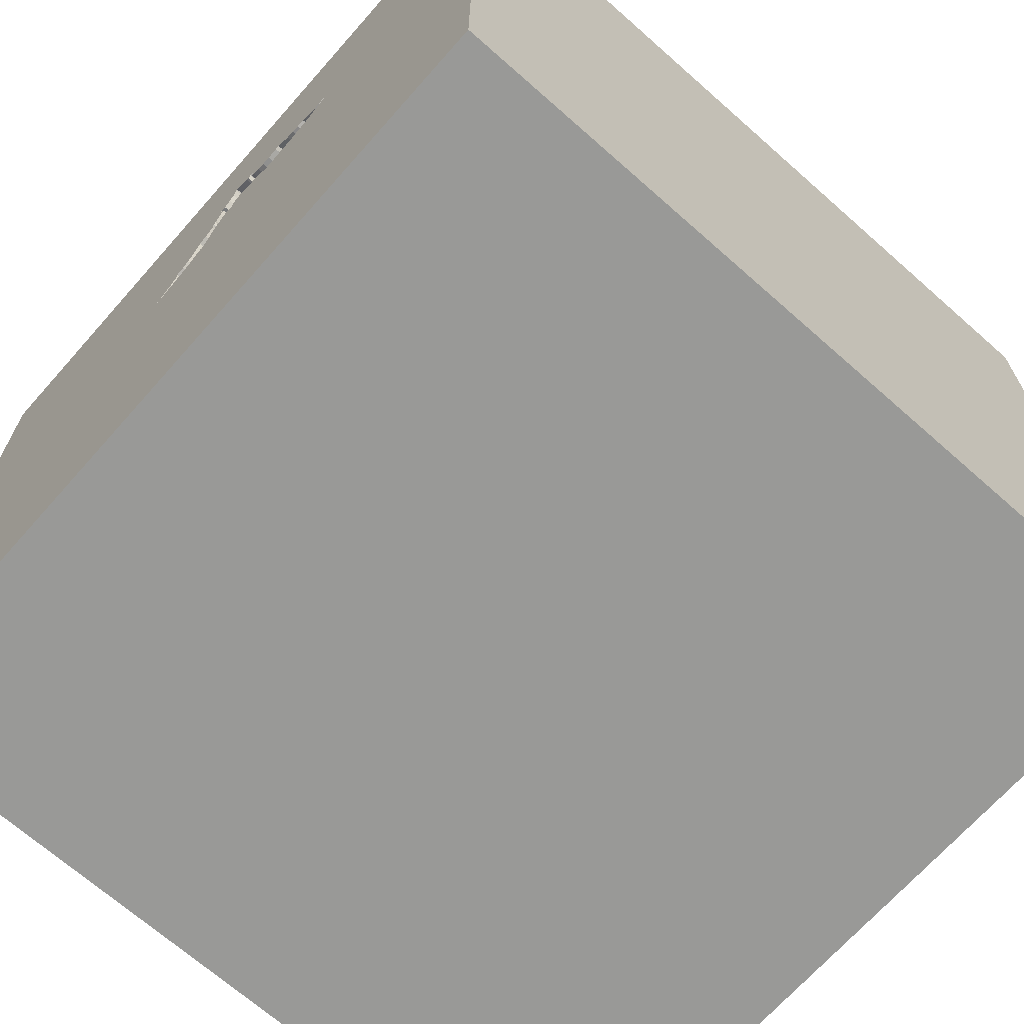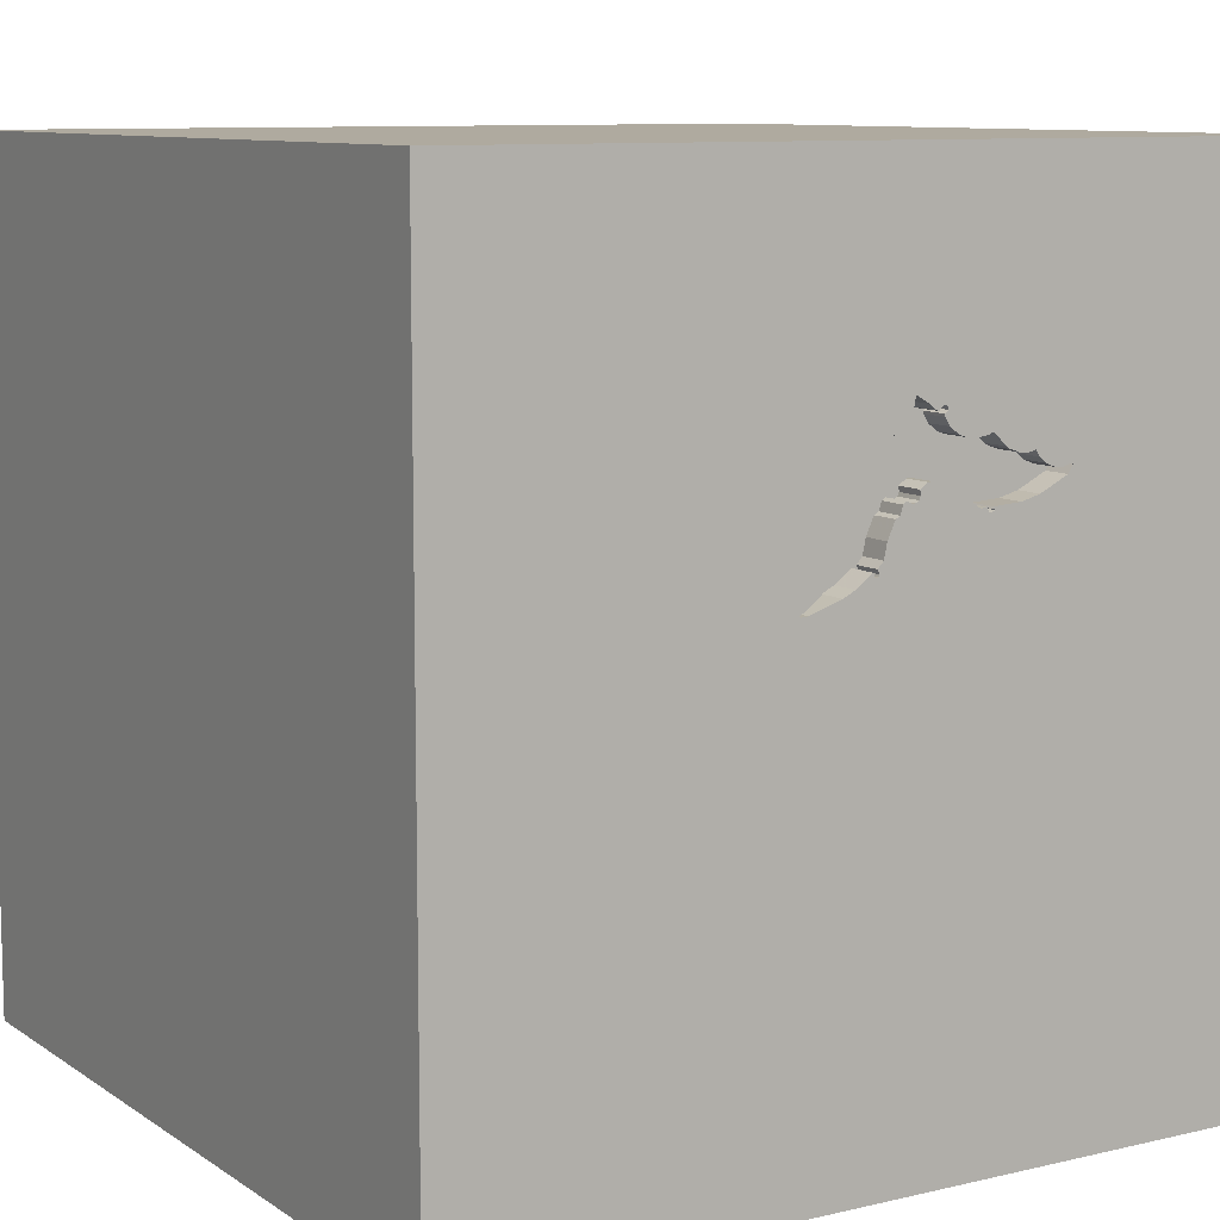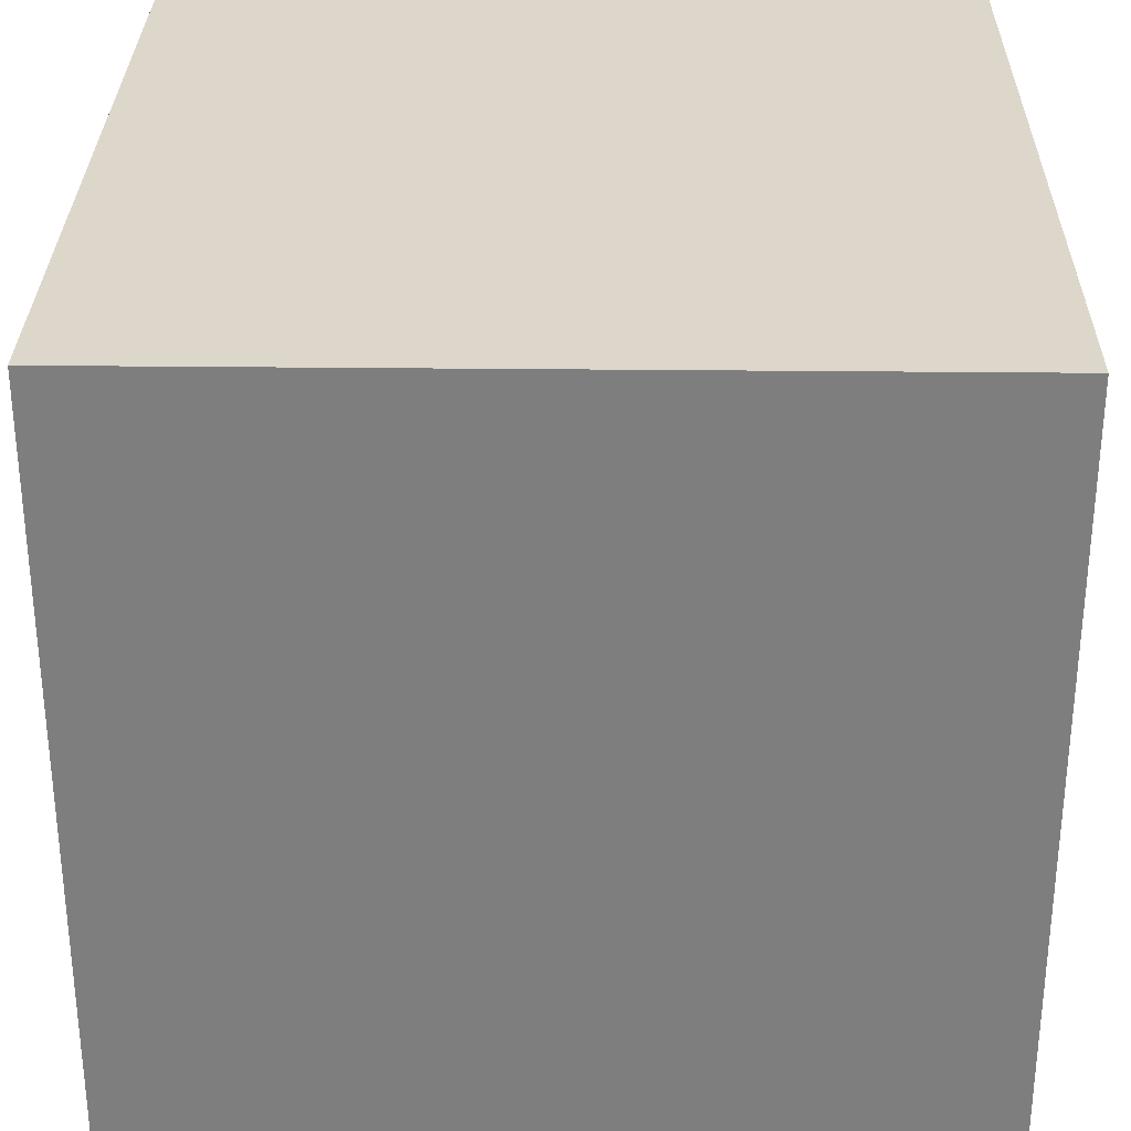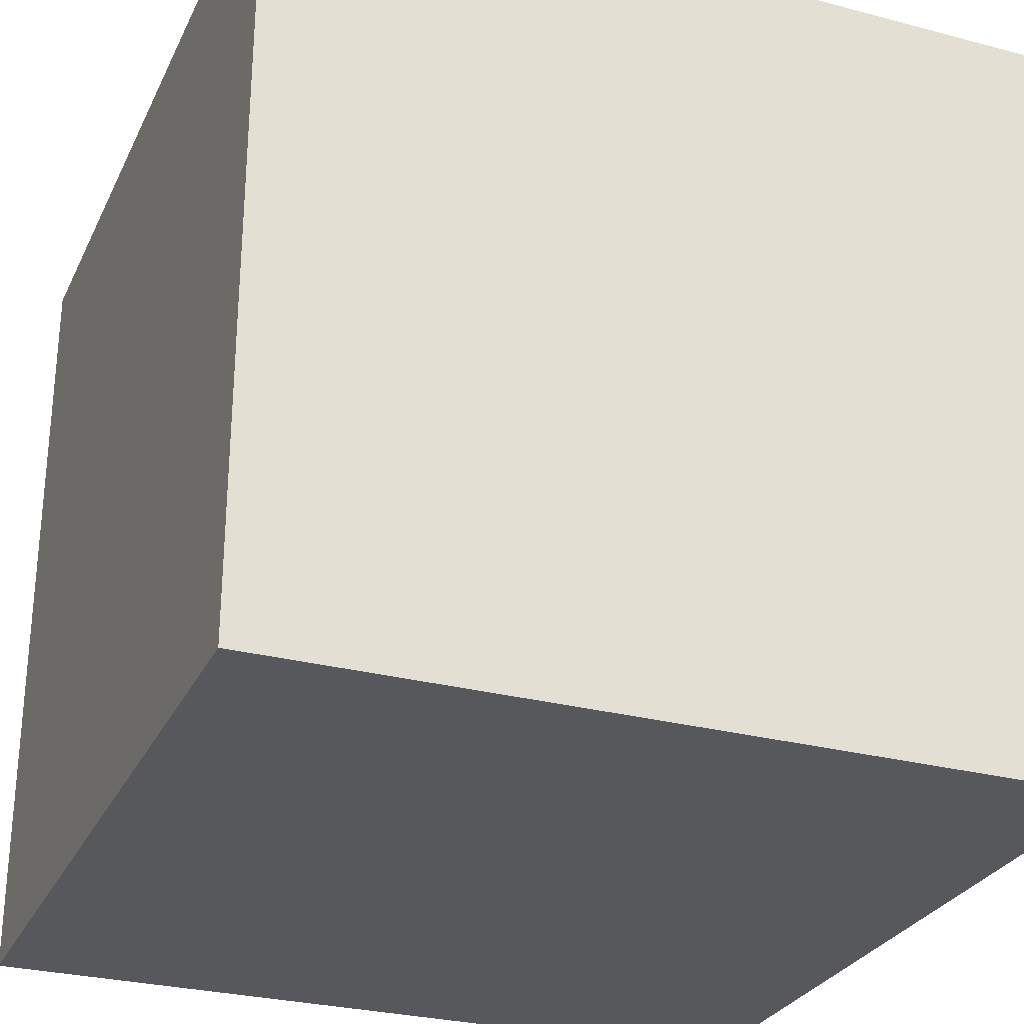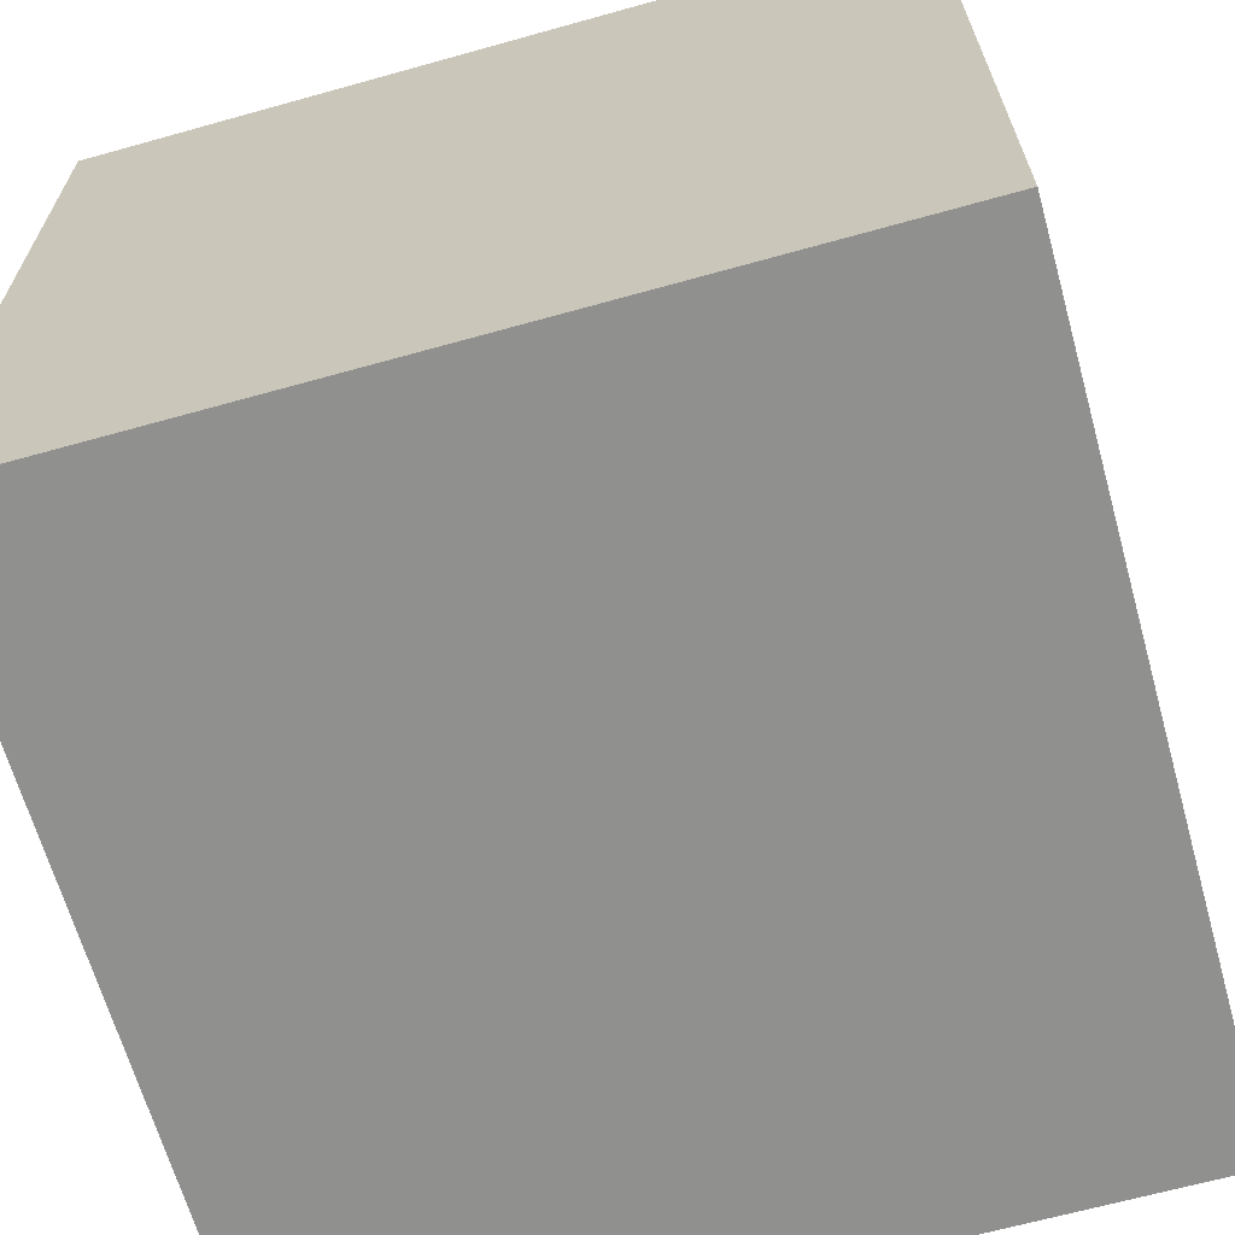
<metadata>
{"format":"obj","ext":"obj","renderer":"f3d","projection":"perspective","resolution":1024,"background":"white","views":[{"elev":-68.8,"azim":-131.5,"up":"+Z"},{"elev":9.5,"azim":148.4,"up":"+Z"},{"elev":30.4,"azim":90.9,"up":"+Z"},{"elev":-28.5,"azim":-21.6,"up":"+Y"},{"elev":-65.6,"azim":-74.3,"up":"+Z"}]}
</metadata>
<code>
o bat_99
v -0.3378 1.5 0.4723
v -0.3378 1.4 0.4723
v 0.1282 1.5 0.4228
v -0.4901 1.5 0.6303
v -0.4901 1.4 0.6303
v -0.02505 1.5 0.5059
v -0.02505 1.4 0.5059
v -0.2063 1.5 0.5348
v -0.2063 1.4 0.5348
v -0.638 -0.07812 1.5
v -0.625 -0.625 1.5
v -1.094 -1.5 -0.3125
v -0.4427 1.5 1.074
v -0.4304 1.5 0.6262
v 0.216 1.5 0.3335
v 0.216 1.4 0.3335
v 0.04771 1.5 0.5603
v 0.04771 1.4 0.5603
v -0.1658 1.5 0.7406
v 0.1884 1.5 0.3604
v 0.03505 1.5 0.5654
v 0.03505 1.4 0.5654
v -0.01648 1.5 0.476
v -0.01648 1.4 0.476
v 0.01557 1.5 0.6768
v 0.01557 1.4 0.6768
v 0.2211 1.5 0.3113
v 0.1562 0.1562 1.5
v 0.3255 1.074 1.5
v 0.6445 -0.3776 1.5
v 0.2083 -1.5 -0.8333
v 0.4427 -1.5 0.2083
v 1.5 -1.5 1.5
v 0.1042 -1.5 -1.5
v 0.2083 -1.5 -1.25
v 0.1562 -1.5 -0.4167
v 0.625 0.638 1.5
v 0.3099 1.5 0.2302
v 0.2198 1.5 0.3508
v 0.2214 1.5 1.204
v 0.06022 1.5 -0.2954
v -0.3113 1.5 0.4779
v 0.175 1.5 0.2595
v 0.175 1.4 0.2595
v -0.1309 1.5 0.5627
v 0.008981 1.5 0.6998
v 0.3134 1.5 0.2195
v -0.03755 1.5 0.5147
v -0.03755 1.4 0.5147
v 0.1604 1.5 0.3798
v 0.1604 1.4 0.3798
v -0.3013 1.5 0.6794
v -0.2464 1.5 0.6789
v 0.03817 1.5 0.3547
v 0.07108 1.5 0.3094
v 0.07108 1.4 0.3094
v -0.1704 1.5 0.7741
v 0.02604 -1.094 1.5
v -0.2474 1.198 1.5
v 0 -0.4688 1.5
v 0 -1.5 0.05208
v -0.2344 -1.5 1.224
v 0 -1.5 0.6771
v -0.1042 0.7552 1.5
v -0.1097 1.5 0.5625
v -0.2592 1.5 0.5022
v -0.1111 1.5 0.7799
v 0.2461 1.5 0.2762
v 0.03685 1.5 0.5722
v -0.03607 1.5 0.7268
v -0.1354 1.5 0.7605
v 0.05596 1.5 0.31
v -0.3478 1.5 0.4682
v -0.1828 1.5 0.7133
v -0.08555 1.5 0.5259
v -0.08555 1.4 0.5259
v -0.05384 1.5 0.754
v -0.5084 1.5 0.503
v -0.5084 1.4 0.503
v -0.6263 1.5 0.58
v -0.6263 1.4 0.58
v 1.185 0.1823 1.5
v 1.5 -1.5 -1.5
v 1.068 -1.5 0.1823
v 0.03685 1.4 0.5722
v -0.3368 1.5 0.6904
v -0.3368 1.4 0.6904
v -0.3227 1.5 0.4716
v -0.03705 1.5 0.7215
v -0.4593 1.5 0.6229
v -0.4593 1.4 0.6229
v -0.14 1.5 0.7592
v -0.3421 1.5 0.4785
v -0.62 1.5 0.5843
v -0.5039 1.5 0.6089
v -0.3453 1.5 0.4726
v -0.1309 1.4 0.5627
v -0.1741 1.5 0.7273
v -0.2592 1.4 0.5023
v 0.008981 1.4 0.6998
v -0.1704 1.4 0.7741
v 0.07455 1.5 0.4971
v 0.07455 1.4 0.4971
v -0.2464 1.4 0.6789
v -0.4687 0.4427 1.5
v -0.5208 -1.5 0.4427
v -0.4557 -1.5 -0.2083
v -1.5 -1.5 1.5
v -1.5 0.5208 0.6771
v -1.5 0.625 0
v -1.5 0.3776 -0.4948
v -1.5 1.5 -1.5
v -1.5 0.2214 -1.172
v -1.5 -0.1823 0.4687
v -1.5 -0.05208 -0
v -1.5 0.02604 1.094
v -1.5 0 -0.4687
v -1.5 1.094 0.2865
v -1.5 -0.625 0.1562
v -1.5 -0.4427 -0.6315
v -1.5 -1.5 -1.5
v -1.5 -1.276 -0.01302
v 0.1041 1.5 0.3027
v -0.3826 1.5 0.6461
v -0.299 1.5 0.4759
v -0.299 1.4 0.4759
v -0.000206 1.5 0.467
v -0.322 1.5 0.6822
v -0.322 1.4 0.6822
v -0.000368 1.5 0.676
v -0.000368 1.4 0.676
v 0.0755 1.5 0.3244
v -0.62 1.4 0.5843
v 0.04034 1.5 0.5296
v 0.04034 1.4 0.5296
v -0.2875 1.5 0.4792
v -0.2875 1.4 0.4792
v 0.05596 1.4 0.31
v -0.1646 1.5 0.7497
v -0.1646 1.4 0.7497
v -0.3974 1.5 0.6369
v -0.3974 1.4 0.6369
v 0.01872 -0.59 -1.5
v 0.625 0.1562 1.5
v 0.8398 -1.5 -0.3776
v 0.3205 1.5 0.2253
v -0.3345 1.5 0.4608
v -0.3345 1.4 0.4608
v -0.004632 1.5 0.6648
v 0.2989 1.5 0.2353
v 0.2989 1.4 0.2353
v 0.0525 1.5 0.3178
v -0.5924 1.5 0.5748
v -0.08077 1.5 0.5136
v -0.08077 1.4 0.5136
v -0.05611 1.5 0.5057
v 0.05666 1.5 0.5141
v -0.3826 1.4 0.6461
v 0.2461 1.4 0.2762
v -0.004632 1.4 0.6648
v -0.08326 1.5 0.544
v -0.08326 1.4 0.544
v 0.3205 1.4 0.2253
v -0.1828 1.4 0.7133
v 0.02894 1.5 0.5998
v -0.3268 1.5 0.4642
v -0.5534 1.5 0.5254
v -0.5924 1.4 0.5748
v 1.5 0.08626 0.8057
v 1.5 1.5 -1.5
v 1.5 1.5 1.5
v 1.5 -0.6999 -0.529
v 0.1066 1.5 0.4851
v 0.1066 1.4 0.4851
v -0.1354 1.4 0.7605
v -1.146 0.2604 1.5
v -1.146 -1.5 0.1823
v -1.5 1.5 1.5
v -0.9912 1.5 -0.3027
v -1.25 -0.3125 1.5
v 0.2198 1.4 0.3508
v -0.03705 1.4 0.7215
v 0.1282 1.4 0.4228
v -0.441 1.5 0.485
v 0.03817 1.4 0.3547
v -0.05384 1.4 0.754
v -0.3453 1.4 0.4726
v -0.3268 1.4 0.4642
v -0.000206 1.4 0.467
v 0.02912 1.5 0.5861
v -0.1716 1.5 0.7545
v 0.006412 1.5 0.6219
v -0.4167 -1.5 -1.042
v -0.5259 1.5 0.5901
v 0.02894 1.4 0.5998
v -0.06746 1.5 0.5062
v 0.1884 1.4 0.3604
v -0.3421 1.4 0.4785
v -0.0965 1.5 0.5532
v -0.4304 1.4 0.6262
v -0.05611 1.4 0.5057
v 0.02679 1.5 0.4075
v 0.006412 1.4 0.6219
v -0.5259 1.4 0.5901
v -0.1658 1.4 0.7406
v -0.5628 1.5 0.5758
v -0.03607 1.4 0.7268
v 0.3134 1.4 0.2195
v -0.6085 1.5 0.5528
v -0.6085 1.4 0.5528
v -0.1786 1.5 0.7593
v -0.1786 1.4 0.7593
v -0.5628 1.4 0.5758
v -0.06834 1.5 0.8046
v 0.0709 1.5 0.323
v 0.0709 1.4 0.323
v -0.1111 1.4 0.7799
v -0.06834 1.4 0.8046
v 0.2892 1.5 0.2213
v -0.5039 1.4 0.6089
v 0.03835 1.5 0.5539
v 0.03835 1.4 0.5539
v -0.0639 1.5 0.8022
v -0.0639 1.4 0.8022
v 0.01852 1.5 0.6926
v 0.01852 1.4 0.6926
v 0.2211 1.4 0.3113
v -0.06745 1.4 0.5062
v 0.1327 1.5 0.281
v -0.441 1.4 0.485
v 0.02679 1.4 0.4075
v -0.3186 1.5 0.479
v -0.3186 1.4 0.479
v 0.2892 1.4 0.2213
v 0.05841 1.5 0.3319
v 0.05841 1.4 0.3319
v 0.0755 1.4 0.3244
v 0.1327 1.4 0.281
v -0.2165 1.5 0.6875
v -0.2165 1.4 0.6875
v 0.0525 1.4 0.3178
v -0.0109 1.5 0.6954
v -0.0109 1.4 0.6954
v -0.2806 1.5 0.6766
v -0.2806 1.4 0.6766
v -0.1097 1.4 0.5625
v -0.3478 1.4 0.4682
v 0.02912 1.4 0.5861
v -0.1446 1.5 0.7579
v -0.1446 1.4 0.7579
v -0.1561 1.5 0.772
v -0.1561 1.4 0.772
f 108 122 121
f 62 33 108
f 121 177 108
f 11 180 108
f 33 58 108
f 180 176 108
f 108 106 62
f 108 178 116
f 108 119 122
f 177 106 108
f 11 10 180
f 180 10 176
f 116 114 108
f 114 119 108
f 121 12 177
f 58 11 108
f 176 178 108
f 106 63 62
f 58 60 11
f 177 107 106
f 12 107 177
f 63 33 62
f 119 121 122
f 60 10 11
f 178 109 116
f 116 109 114
f 114 115 119
f 119 120 121
f 58 30 60
f 10 105 176
f 106 61 63
f 33 30 58
f 121 107 12
f 107 61 106
f 60 28 10
f 115 120 119
f 63 32 33
f 105 178 176
f 61 32 63
f 109 115 114
f 30 28 60
f 28 105 10
f 109 110 115
f 115 117 120
f 105 59 178
f 121 193 107
f 107 36 61
f 178 118 109
f 30 144 28
f 28 64 105
f 118 110 109
f 110 117 115
f 32 84 33
f 64 59 105
f 110 111 117
f 193 36 107
f 36 32 61
f 193 31 36
f 117 113 120
f 30 82 144
f 28 37 64
f 113 121 120
f 36 145 32
f 33 82 30
f 144 37 28
f 4 178 13
f 209 167 179
f 178 206 153
f 209 179 178
f 178 153 94
f 80 209 178
f 178 94 80
f 111 113 117
f 143 121 112
f 121 34 193
f 193 35 31
f 32 145 84
f 37 29 64
f 29 59 64
f 178 4 194
f 178 194 206
f 78 41 179
f 179 167 78
f 178 112 118
f 110 112 111
f 143 34 121
f 31 145 36
f 169 33 172
f 86 4 13
f 95 194 4
f 14 90 4
f 179 112 178
f 118 112 110
f 112 113 111
f 113 112 121
f 84 83 33
f 169 171 33
f 171 82 33
f 82 37 144
f 14 4 86
f 86 124 141
f 141 14 86
f 41 78 184
f 232 42 41
f 88 232 41
f 166 88 41
f 93 1 96
f 147 166 41
f 73 147 41
f 93 96 73
f 184 93 73
f 41 184 73
f 34 35 193
f 172 33 83
f 40 13 178
f 19 98 86
f 13 71 92
f 19 86 13
f 191 139 19
f 92 249 251
f 211 191 19
f 13 92 251
f 211 19 13
f 57 211 13
f 13 251 57
f 52 128 86
f 53 244 52
f 86 53 52
f 41 42 125
f 41 125 136
f 31 83 145
f 13 40 67
f 13 67 71
f 74 239 53
f 86 98 74
f 86 74 53
f 66 41 136
f 40 171 70
f 214 67 40
f 70 77 223
f 223 214 40
f 70 223 40
f 41 66 54
f 54 235 152
f 152 72 41
f 41 54 152
f 66 8 45
f 29 178 59
f 171 17 165
f 149 130 25
f 165 192 149
f 165 149 25
f 171 165 25
f 171 25 225
f 89 70 171
f 46 242 89
f 171 225 46
f 46 89 171
f 41 72 55
f 41 55 123
f 202 54 66
f 156 48 6
f 66 154 196
f 202 66 196
f 202 196 156
f 156 6 23
f 23 127 202
f 156 23 202
f 65 66 45
f 35 83 31
f 145 83 84
f 82 171 37
f 39 17 171
f 17 157 134
f 69 190 165
f 17 21 69
f 69 165 17
f 134 221 17
f 41 123 229
f 132 123 55
f 55 215 132
f 75 154 66
f 66 65 199
f 199 161 75
f 66 199 75
f 170 169 172
f 171 29 37
f 17 173 102
f 17 102 157
f 41 229 43
f 219 47 41
f 41 43 219
f 29 171 178
f 39 27 15
f 173 17 39
f 3 173 39
f 20 50 3
f 39 20 3
f 146 41 47
f 146 38 39
f 40 178 171
f 146 39 171
f 68 27 39
f 39 38 150
f 39 150 68
f 34 83 35
f 41 146 171
f 143 83 34
f 170 143 112
f 170 179 41
f 171 169 170
f 170 112 179
f 170 41 171
f 170 83 143
f 170 172 83
f 133 210 81
f 210 133 168
f 133 81 94
f 209 80 81
f 81 210 209
f 168 213 210
f 168 133 153
f 80 94 81
f 94 153 133
f 213 168 206
f 213 79 210
f 153 206 168
f 167 209 210
f 210 79 167
f 213 204 79
f 79 78 167
f 206 194 204
f 204 213 206
f 204 220 79
f 79 230 184
f 184 78 79
f 194 95 204
f 220 204 95
f 220 91 79
f 91 230 79
f 91 220 5
f 93 184 230
f 230 198 93
f 230 91 200
f 95 4 5
f 5 220 95
f 91 5 90
f 198 230 142
f 230 200 142
f 200 91 14
f 4 90 5
f 90 14 91
f 198 2 93
f 158 198 142
f 14 141 142
f 142 200 14
f 1 93 2
f 198 233 2
f 233 198 158
f 141 124 158
f 158 142 141
f 96 1 2
f 2 187 96
f 2 233 188
f 158 99 233
f 187 2 247
f 2 188 148
f 88 166 188
f 188 233 88
f 158 245 99
f 137 233 99
f 124 86 87
f 87 158 124
f 187 247 96
f 148 247 2
f 166 147 148
f 148 188 166
f 232 88 233
f 245 158 129
f 99 245 9
f 137 126 233
f 137 99 136
f 87 129 158
f 73 96 247
f 247 148 73
f 147 73 148
f 233 126 42
f 42 232 233
f 52 244 245
f 245 129 52
f 99 9 66
f 9 245 104
f 136 125 126
f 126 137 136
f 66 136 99
f 86 128 129
f 129 87 86
f 125 42 126
f 128 52 129
f 244 53 245
f 9 8 66
f 104 240 9
f 104 245 53
f 9 97 8
f 53 239 240
f 240 104 53
f 240 97 9
f 45 8 97
f 239 74 240
f 240 164 97
f 97 246 45
f 164 240 74
f 246 97 164
f 65 45 246
f 74 98 164
f 182 246 164
f 246 162 199
f 199 65 246
f 205 164 98
f 98 19 205
f 246 182 160
f 205 182 164
f 161 199 162
f 246 203 162
f 203 246 160
f 182 243 160
f 182 205 175
f 75 161 162
f 162 76 75
f 162 203 49
f 19 139 140
f 140 205 19
f 203 160 192
f 89 242 243
f 243 182 89
f 131 160 243
f 175 186 182
f 205 250 175
f 162 201 76
f 49 201 162
f 203 248 49
f 205 140 250
f 139 191 140
f 149 192 160
f 242 46 243
f 160 131 149
f 243 100 131
f 186 175 217
f 186 207 182
f 175 250 92
f 92 71 175
f 76 155 154
f 154 75 76
f 76 201 228
f 201 49 156
f 195 248 203
f 248 22 49
f 252 250 140
f 191 211 212
f 212 140 191
f 192 165 195
f 195 203 192
f 70 89 182
f 182 207 70
f 100 243 46
f 130 149 131
f 100 226 131
f 224 186 217
f 71 67 217
f 217 175 71
f 207 186 70
f 249 92 250
f 155 76 228
f 156 196 228
f 228 201 156
f 48 156 49
f 165 190 248
f 248 195 165
f 85 22 248
f 222 49 22
f 251 249 250
f 250 252 251
f 101 252 140
f 101 140 212
f 211 57 212
f 131 26 130
f 46 225 226
f 226 100 46
f 26 131 226
f 186 224 77
f 217 218 224
f 67 214 217
f 77 70 186
f 196 154 155
f 155 228 196
f 6 48 49
f 49 7 6
f 69 21 22
f 22 85 69
f 190 69 85
f 85 248 190
f 7 49 222
f 22 18 222
f 57 251 252
f 252 101 57
f 101 212 57
f 25 130 26
f 225 25 226
f 26 226 25
f 223 77 224
f 218 217 214
f 214 223 224
f 224 218 214
f 7 222 135
f 21 17 18
f 18 22 21
f 17 221 222
f 222 18 17
f 7 24 6
f 189 7 135
f 135 222 134
f 221 134 222
f 23 6 24
f 189 24 7
f 189 135 103
f 135 134 157
f 127 23 24
f 24 189 127
f 231 189 103
f 157 102 103
f 103 135 157
f 202 127 189
f 189 231 202
f 174 231 103
f 231 174 183
f 174 103 102
f 102 173 174
f 231 185 54
f 54 202 231
f 185 231 183
f 183 174 3
f 173 3 174
f 185 183 236
f 185 236 54
f 236 183 237
f 3 50 51
f 51 183 3
f 235 54 236
f 216 236 237
f 183 51 237
f 152 235 236
f 236 241 152
f 236 216 241
f 132 215 216
f 216 237 132
f 237 51 238
f 50 20 197
f 197 51 50
f 138 241 216
f 237 238 123
f 123 132 237
f 197 238 51
f 72 152 241
f 241 138 72
f 56 138 216
f 56 216 215
f 215 55 56
f 238 229 123
f 238 197 16
f 20 39 181
f 181 197 20
f 138 56 72
f 55 72 56
f 238 44 43
f 43 229 238
f 238 16 227
f 197 181 16
f 39 15 181
f 227 44 238
f 227 16 27
f 16 181 15
f 44 234 43
f 44 227 159
f 15 27 16
f 27 68 227
f 219 43 234
f 44 159 234
f 159 227 68
f 234 208 219
f 234 159 151
f 68 150 159
f 47 219 208
f 234 151 208
f 151 159 150
f 208 163 47
f 151 163 208
f 150 38 151
f 146 47 163
f 163 151 38
f 38 146 163

</code>
